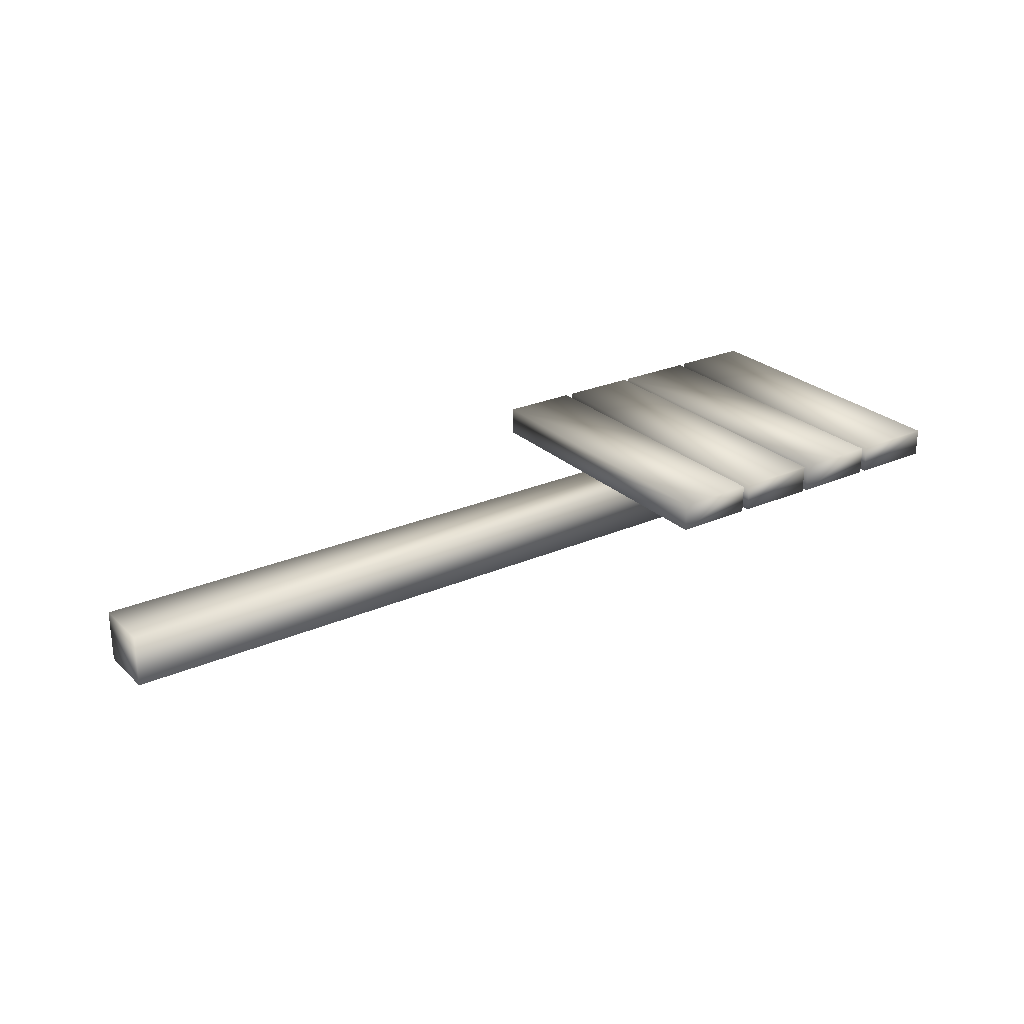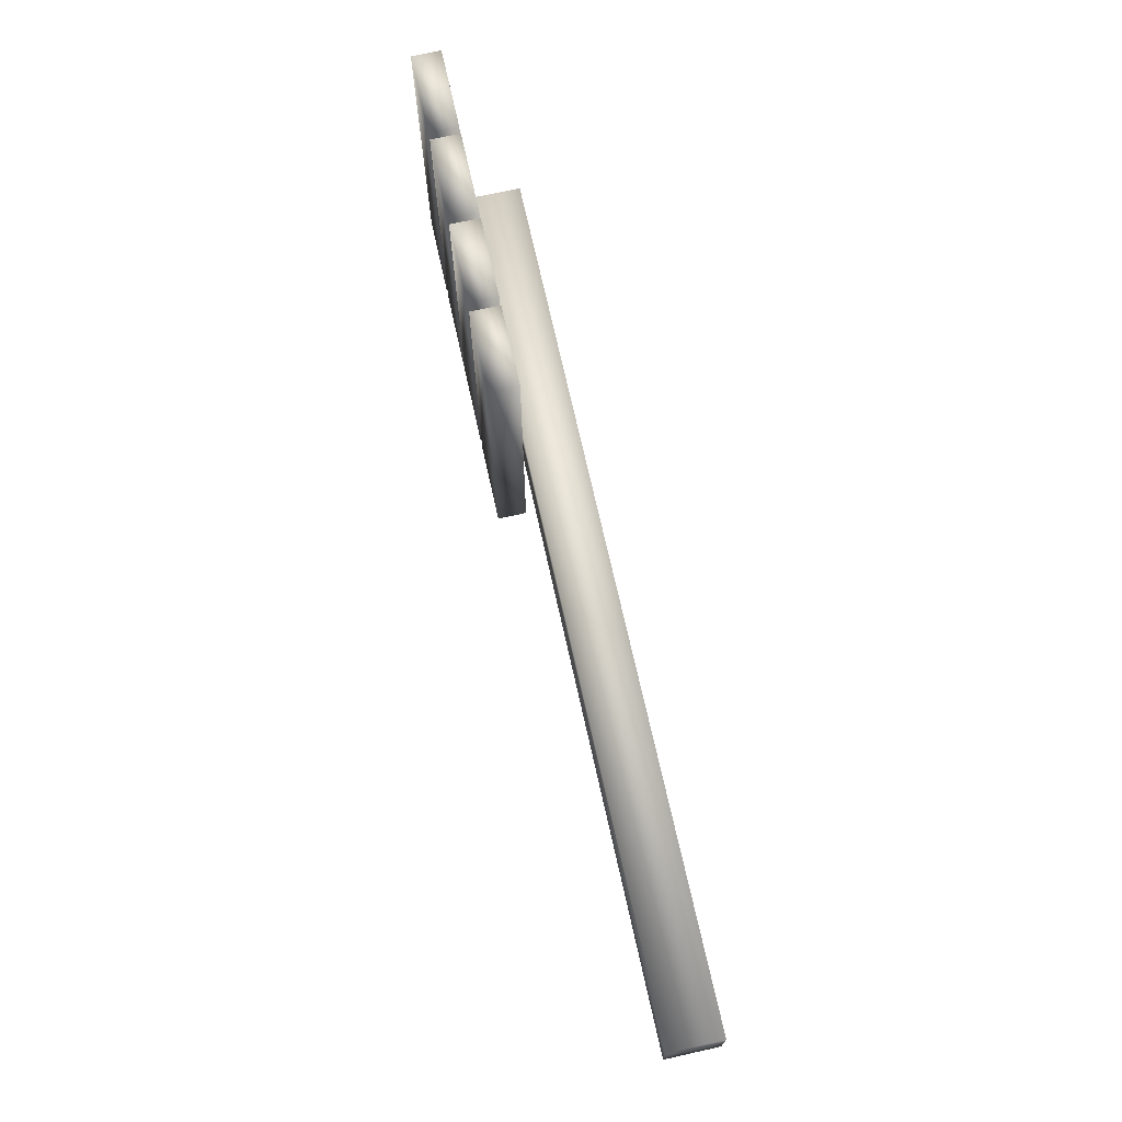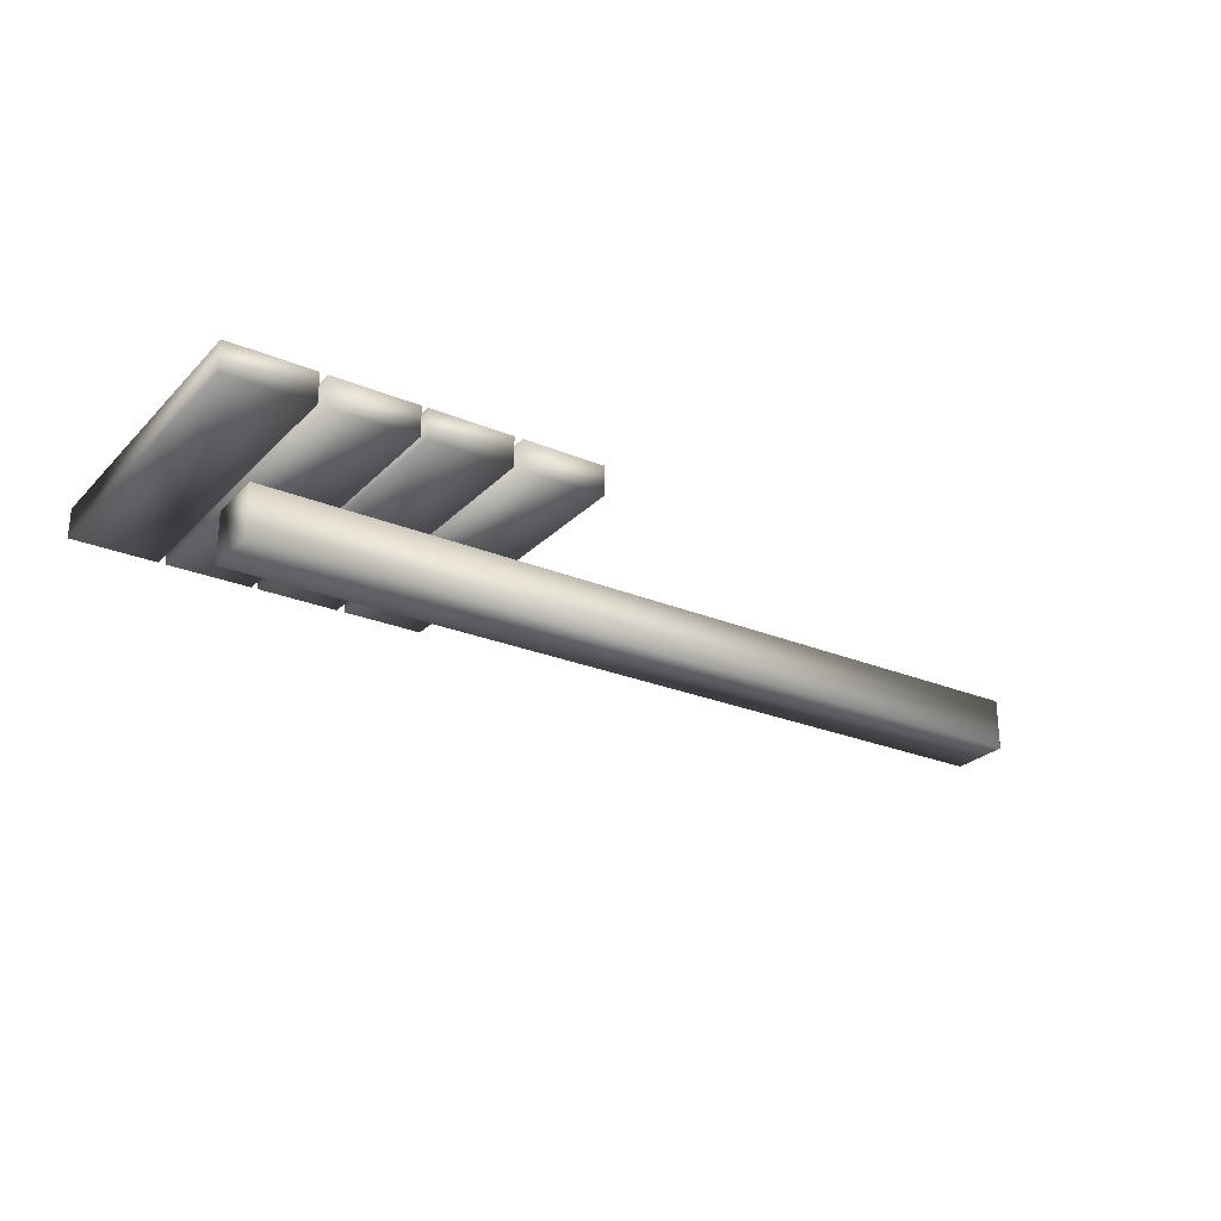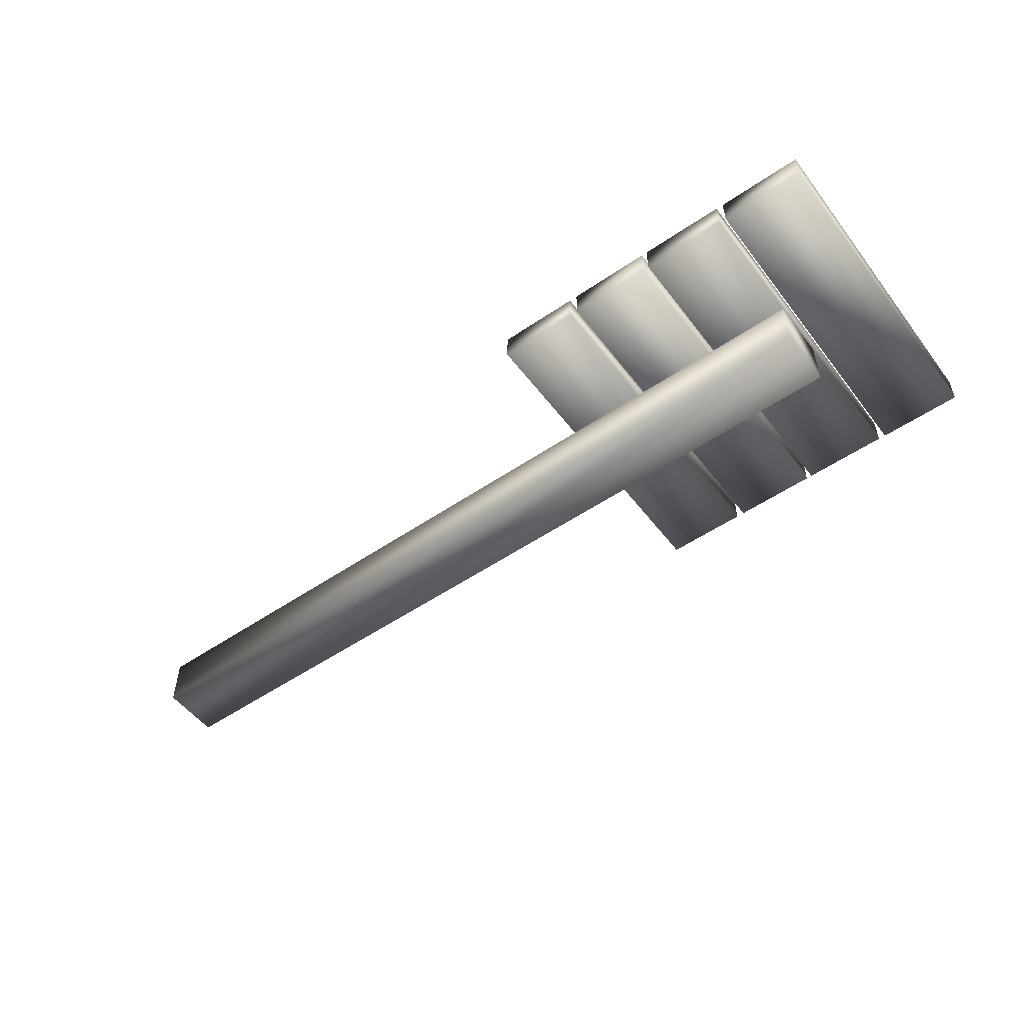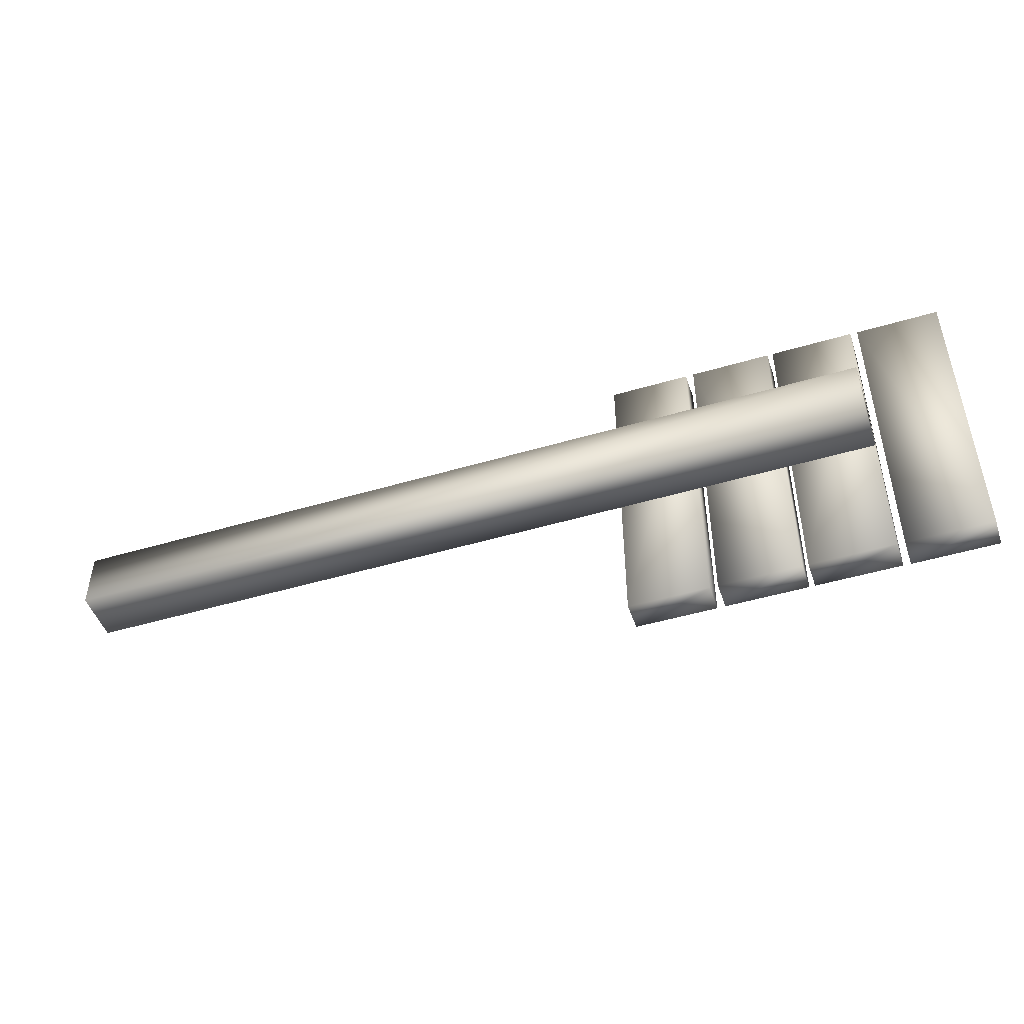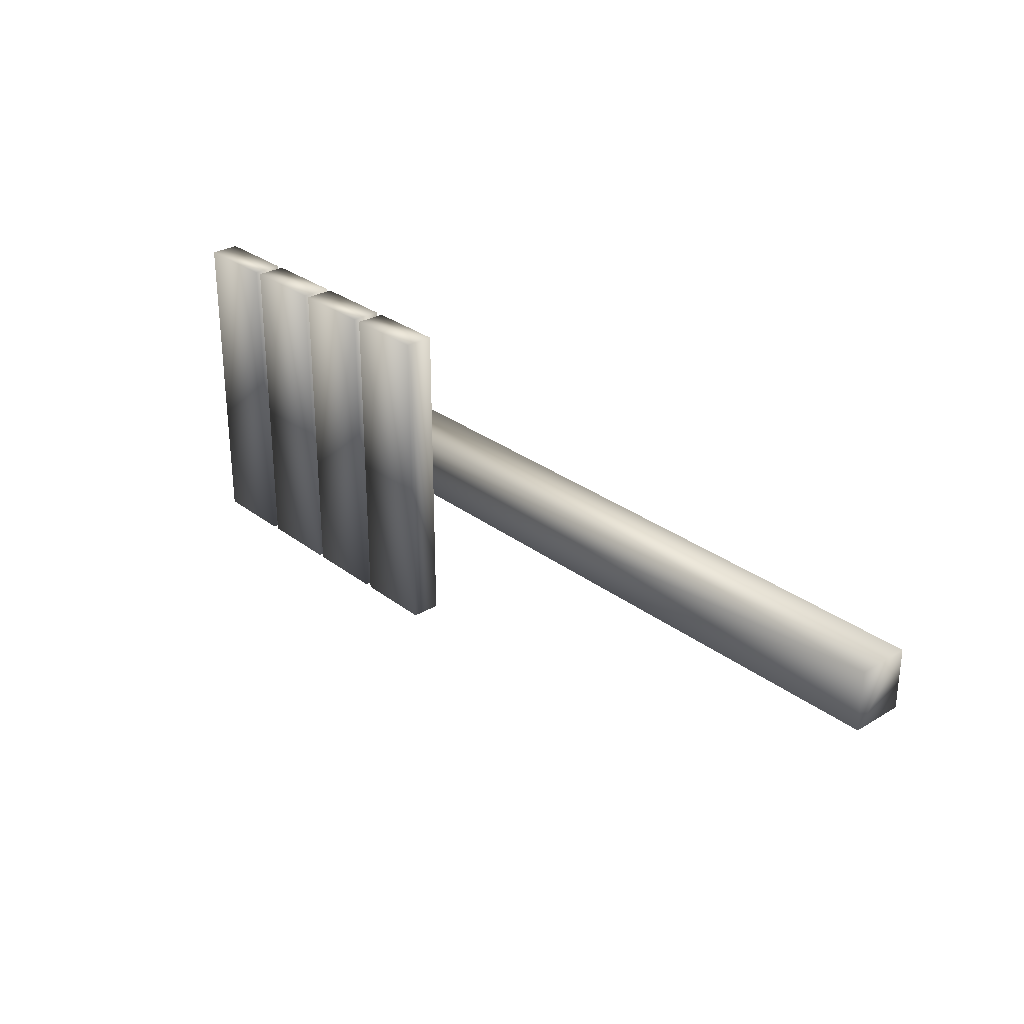
<metadata>
{"format":"obj","ext":"obj","renderer":"f3d","projection":"perspective","resolution":1024,"background":"white","views":[{"elev":25.8,"azim":-34.8,"up":"+Y"},{"elev":71.1,"azim":-102.5,"up":"+Z"},{"elev":-25.9,"azim":146.6,"up":"+Y"},{"elev":-52.5,"azim":36.3,"up":"+Y"},{"elev":-47.7,"azim":18.5,"up":"+Z"},{"elev":29.0,"azim":-131.7,"up":"+Z"}]}
</metadata>
<code>
g rePlatB_Lod1_01
v -33.45 -0.04791 50.75
v -33.45 -0.0479 -57.27
v -60.38 -0.04786 -57.27
v -60.38 -0.04788 50.75
v -33.45 -9.837 50.75
v -60.38 -9.864 50.75
v -60.38 -9.837 -57.27
v -33.45 -9.837 -57.27
v -60.38 -0.04788 50.75
v -60.38 -0.04786 -57.27
v -60.38 -0.04786 -57.27
v -33.45 -0.0479 -57.27
v -33.45 -9.837 -57.27
v -60.38 -9.837 -57.27
v 26.49 -10.1 9.946
v -253.2 -10.1 9.946
v -253.2 -27.6 9.946
v 26.49 -27.6 9.946
v 26.49 -10.1 -10.28
v 26.49 -27.6 -10.28
v -253.2 -27.6 -10.28
v -253.2 -10.1 -10.28
v 26.49 -27.6 9.946
v -253.2 -27.6 9.946
v -253.2 -27.6 9.946
v -253.2 -10.1 9.946
v -253.2 -10.1 -10.28
v -253.2 -27.6 -10.28
v 26.49 -27.6 -10.28
v 26.49 -10.1 -10.28
v 26.49 -10.1 9.946
v 26.49 -27.6 9.946
v -33.45 -0.04791 50.75
v -60.38 -0.04788 50.75
v -60.38 -9.864 50.75
v -33.45 -9.837 50.75
v -30.76 -9.843 50.75
v -30.76 -9.843 -57.27
v -3.505 -9.843 -57.27
v -3.505 -9.843 50.75
v -30.76 -0.05399 50.75
v -3.505 -0.02666 50.75
v -3.505 -0.05406 -57.27
v -30.76 -0.05402 -57.27
v -3.505 -9.843 50.75
v -3.505 -9.843 -57.27
v -3.505 -9.843 -57.27
v -30.76 -9.843 -57.27
v -30.76 -0.05402 -57.27
v -3.505 -0.05406 -57.27
v -30.76 -9.843 50.75
v -3.505 -9.843 50.75
v -3.505 -0.02666 50.75
v -30.76 -0.05399 50.75
v -1.606 -0.04796 -57.27
v -1.606 -0.04793 50.75
v 26.46 -0.04796 50.75
v 26.46 -0.048 -57.27
v -1.606 -9.837 -57.27
v 26.46 -9.864 -57.27
v 26.46 -9.837 50.75
v -1.606 -9.837 50.75
v 26.46 -0.048 -57.27
v 26.46 -0.04796 50.75
v 26.46 -0.04796 50.75
v -1.606 -0.04793 50.75
v -1.606 -9.837 50.75
v 26.46 -9.837 50.75
v -1.606 -0.04796 -57.27
v 26.46 -0.048 -57.27
v 26.46 -9.864 -57.27
v -1.606 -9.837 -57.27
v 56.9 -9.843 -57.38
v 56.9 -9.843 50.64
v 28.84 -9.843 50.64
v 28.84 -9.843 -57.38
v 56.9 -0.05414 -57.38
v 28.84 -0.02676 -57.38
v 28.84 -0.05412 50.64
v 56.9 -0.05416 50.64
v 28.84 -9.843 -57.38
v 28.84 -9.843 50.64
v 28.84 -9.843 50.64
v 56.9 -9.843 50.64
v 56.9 -0.05416 50.64
v 28.84 -0.05412 50.64
v 56.9 -9.843 -57.38
v 28.84 -9.843 -57.38
v 28.84 -0.02676 -57.38
v 56.9 -0.05414 -57.38
f 13 11 12
f 11 13 14
f 1 3 4
f 3 1 2
f 5 2 1
f 2 5 8
f 7 8 5
f 5 6 7
f 9 7 6
f 7 9 10
f 21 22 19
f 16 19 22
f 19 16 15
f 17 15 16
f 15 17 18
f 19 20 21
f 23 21 20
f 21 23 24
f 37 39 40
f 39 37 38
f 41 38 37
f 38 41 44
f 43 44 41
f 41 42 43
f 45 43 42
f 43 45 46
f 55 57 58
f 57 55 56
f 59 56 55
f 56 59 62
f 61 62 59
f 59 60 61
f 63 61 60
f 61 63 64
f 73 75 76
f 75 73 74
f 77 74 73
f 74 77 80
f 79 80 77
f 77 78 79
f 81 79 78
f 79 81 82
f 27 25 26
f 25 27 28
f 31 29 30
f 29 31 32
f 35 33 34
f 33 35 36
f 49 47 48
f 47 49 50
f 53 51 52
f 51 53 54
f 67 65 66
f 65 67 68
f 71 69 70
f 69 71 72
f 85 83 84
f 83 85 86
f 89 87 88
f 87 89 90

</code>
